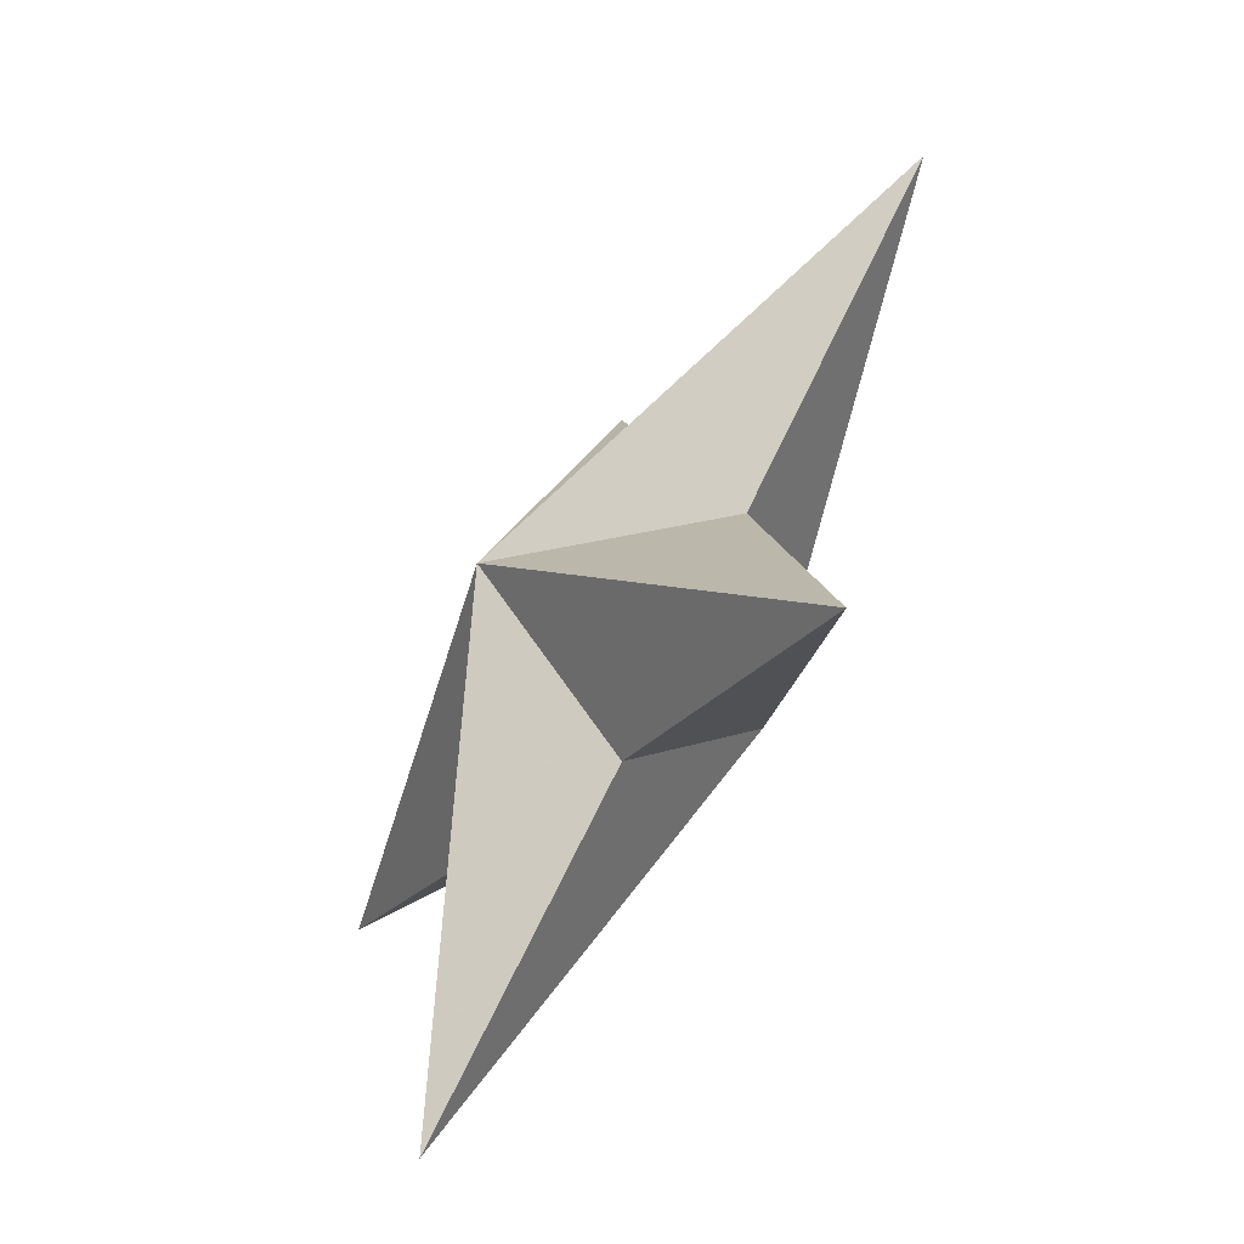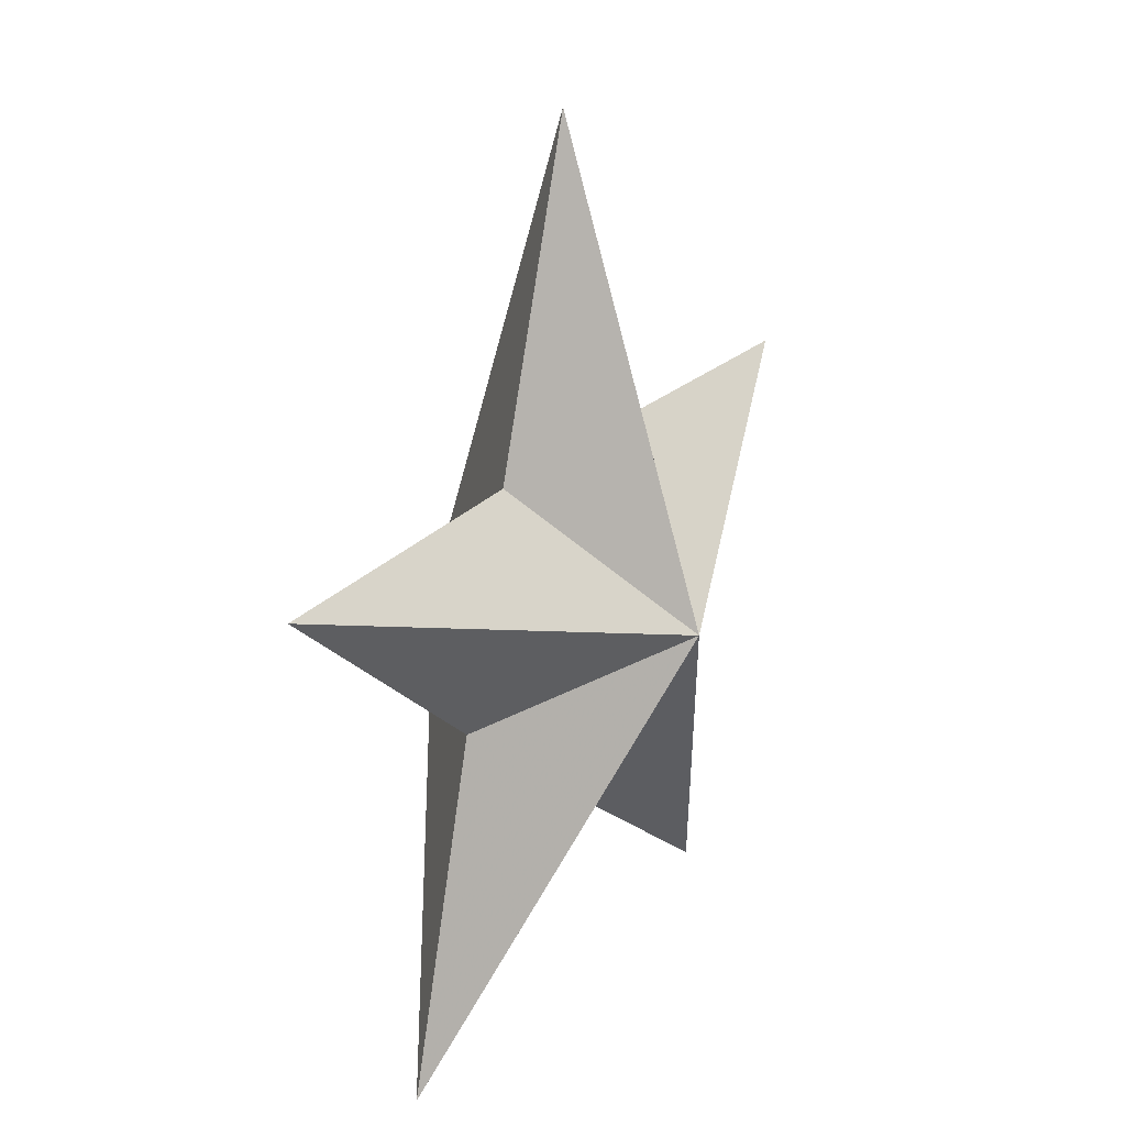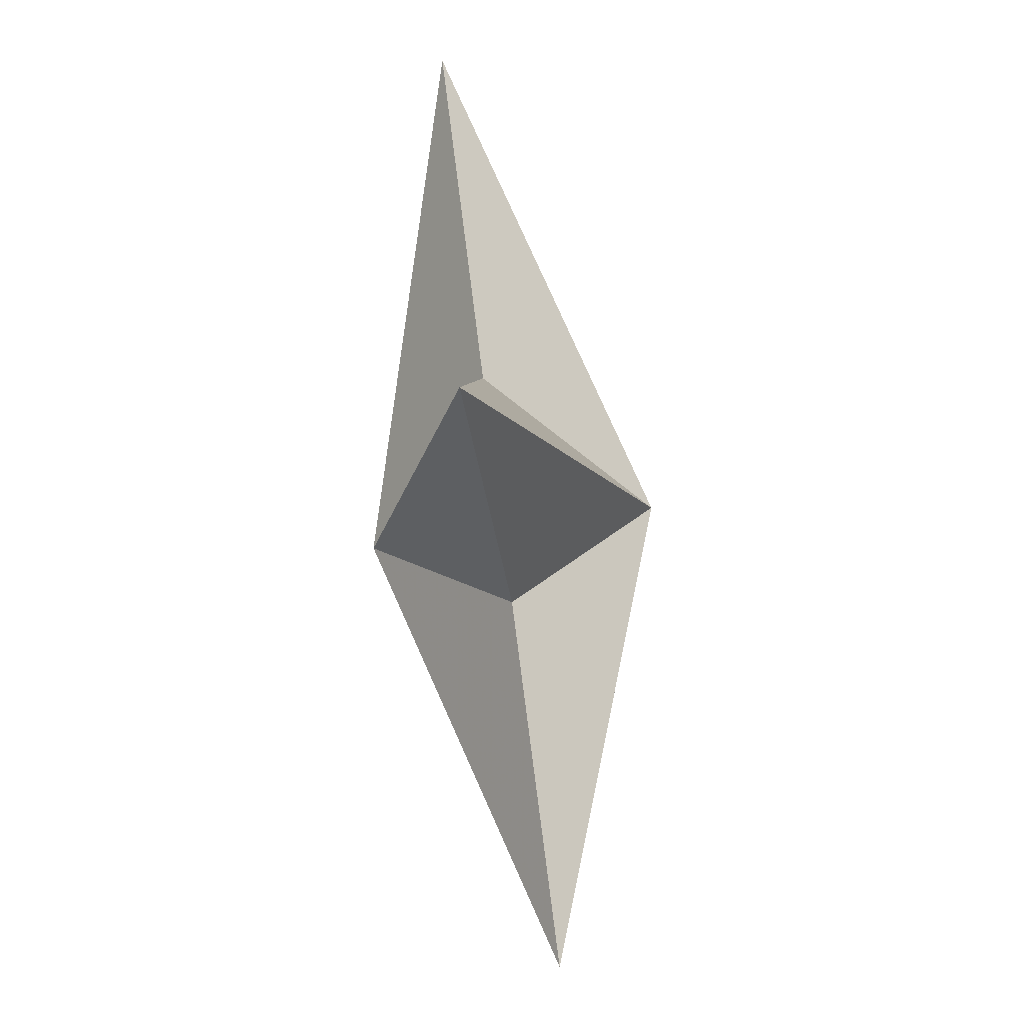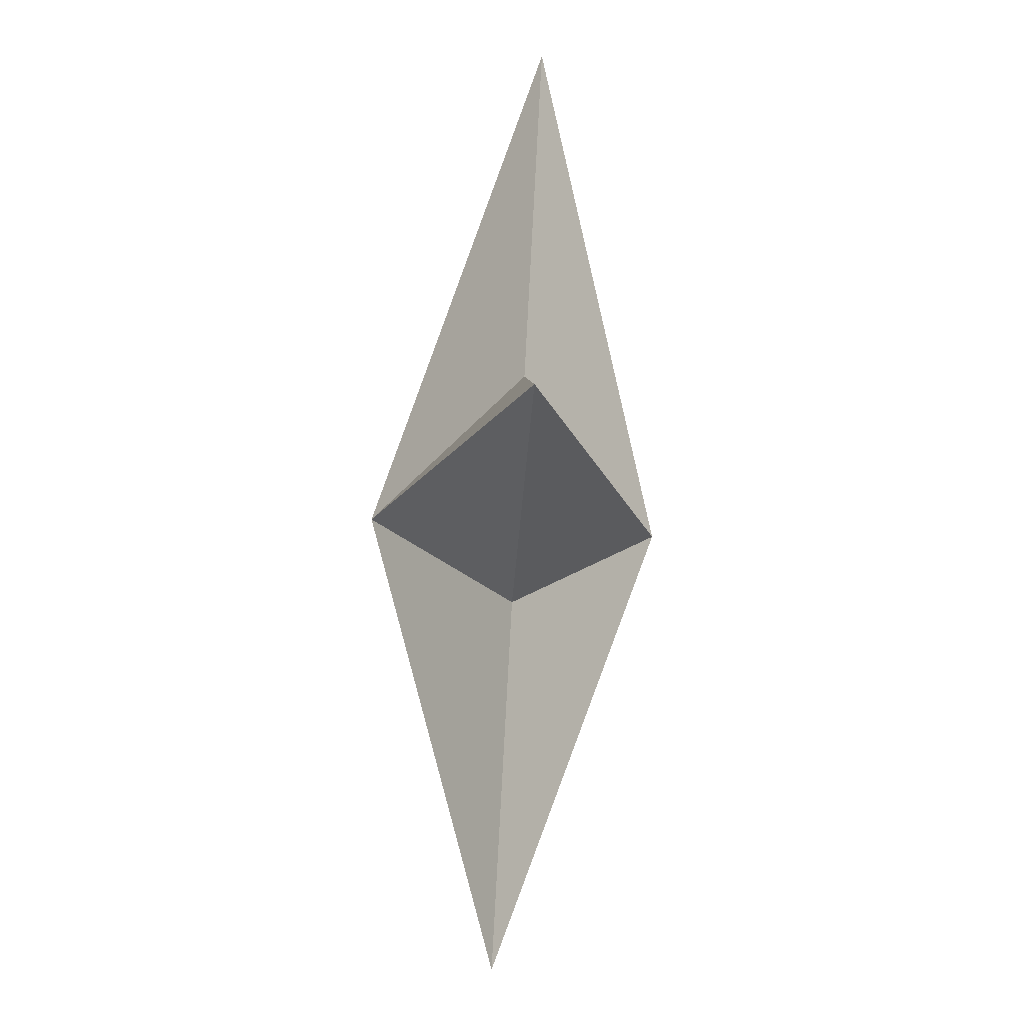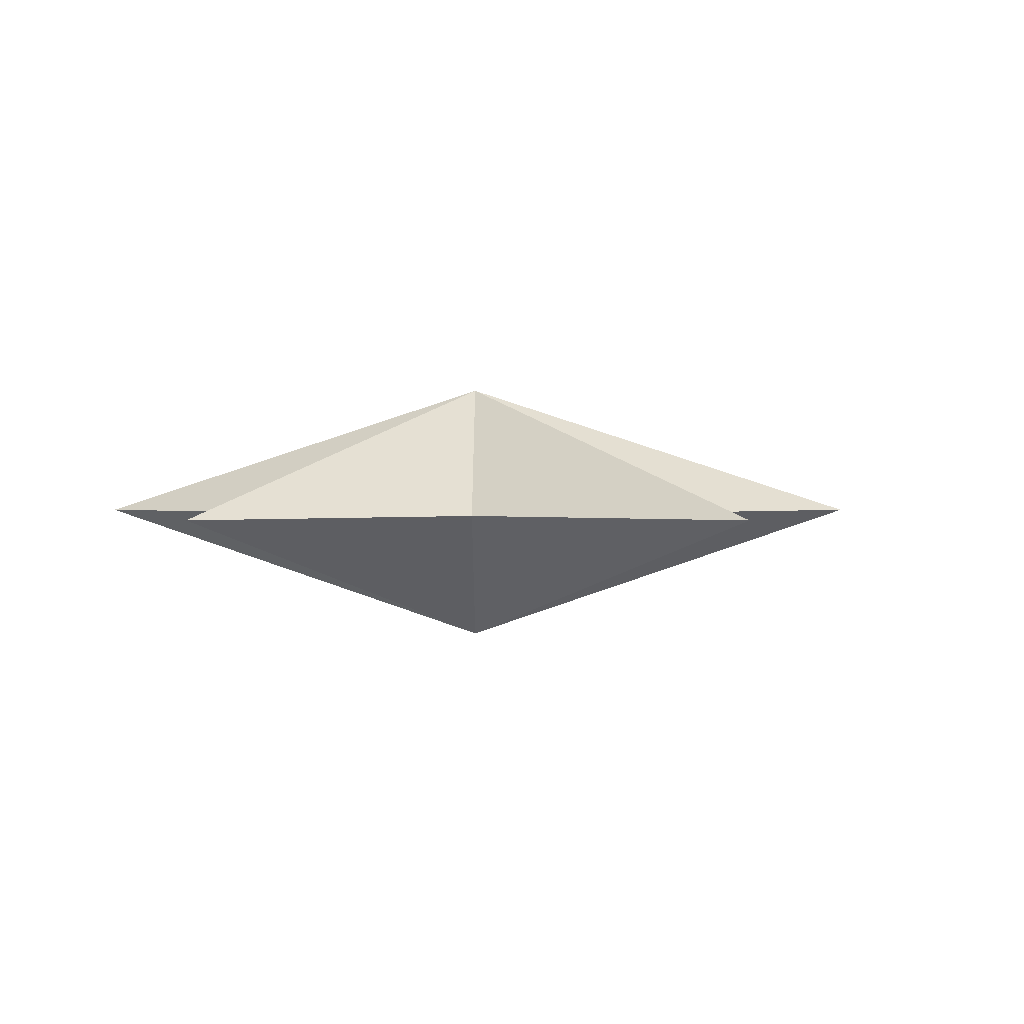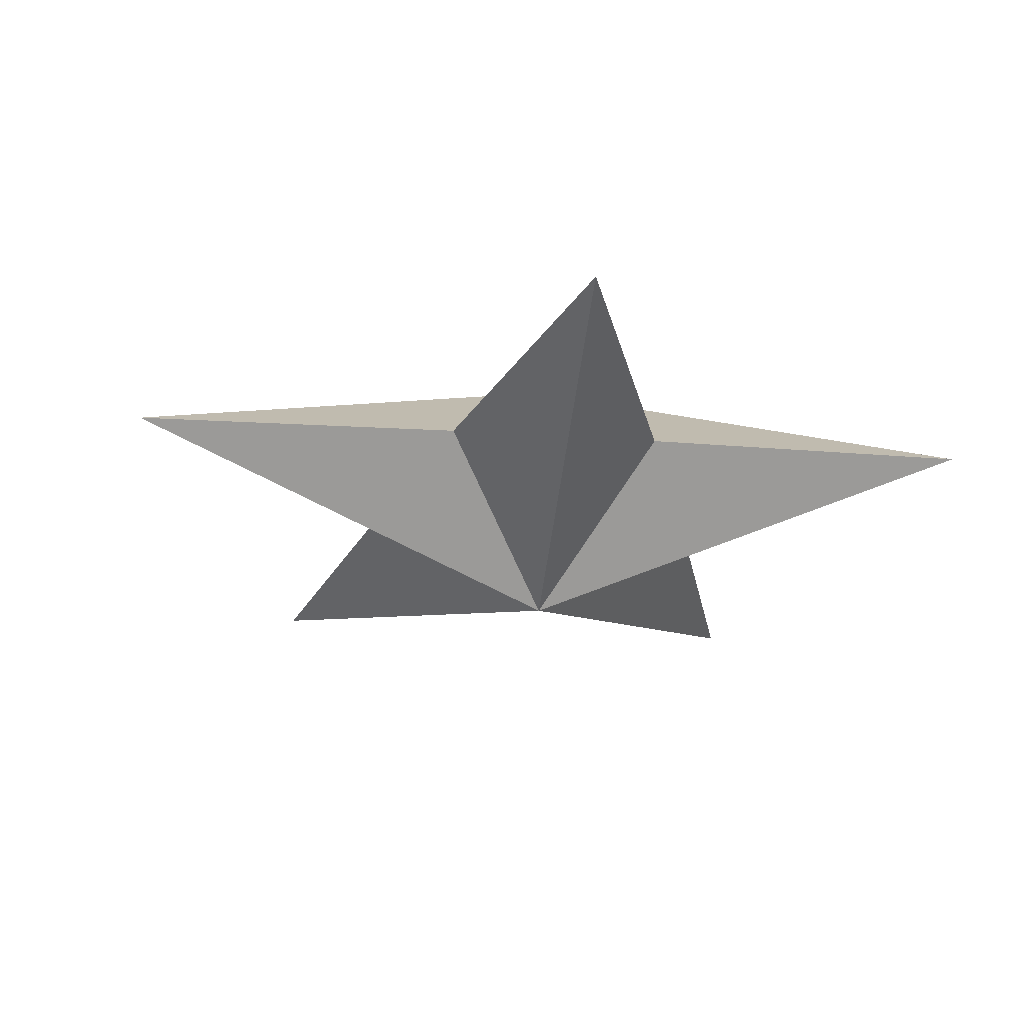
<metadata>
{"format":"obj","ext":"obj","renderer":"f3d","projection":"perspective","resolution":1024,"background":"white","views":[{"elev":-62.6,"azim":56.8,"up":"+Y"},{"elev":21.0,"azim":118.5,"up":"+Y"},{"elev":-68.9,"azim":98.9,"up":"+Y"},{"elev":-68.9,"azim":-93.8,"up":"+Y"},{"elev":1.2,"azim":72.1,"up":"+Z"},{"elev":-26.7,"azim":-42.1,"up":"+Z"}]}
</metadata>
<code>
v 3.804 1.236 0
v 0.94 1.294 0
v 0 4 0
v -0.94 1.294 0
v -3.804 1.236 0
v -1.52 -0.494 0
v -2.35 -3.236 0
v 0 -1.6 0
v 2.35 -3.236 0
v 1.52 -0.494 0
v 0 0 -1.2
v 0 0 1.2
f 9 10 11
f 7 8 11
f 5 6 11
f 3 4 11
f 1 2 11
f 11 4 5
f 11 2 3
f 11 10 1
f 11 8 9
f 11 6 7
f 10 9 12
f 8 7 12
f 6 5 12
f 4 3 12
f 2 1 12
f 4 12 5
f 2 12 3
f 10 12 1
f 8 12 9
f 6 12 7

</code>
